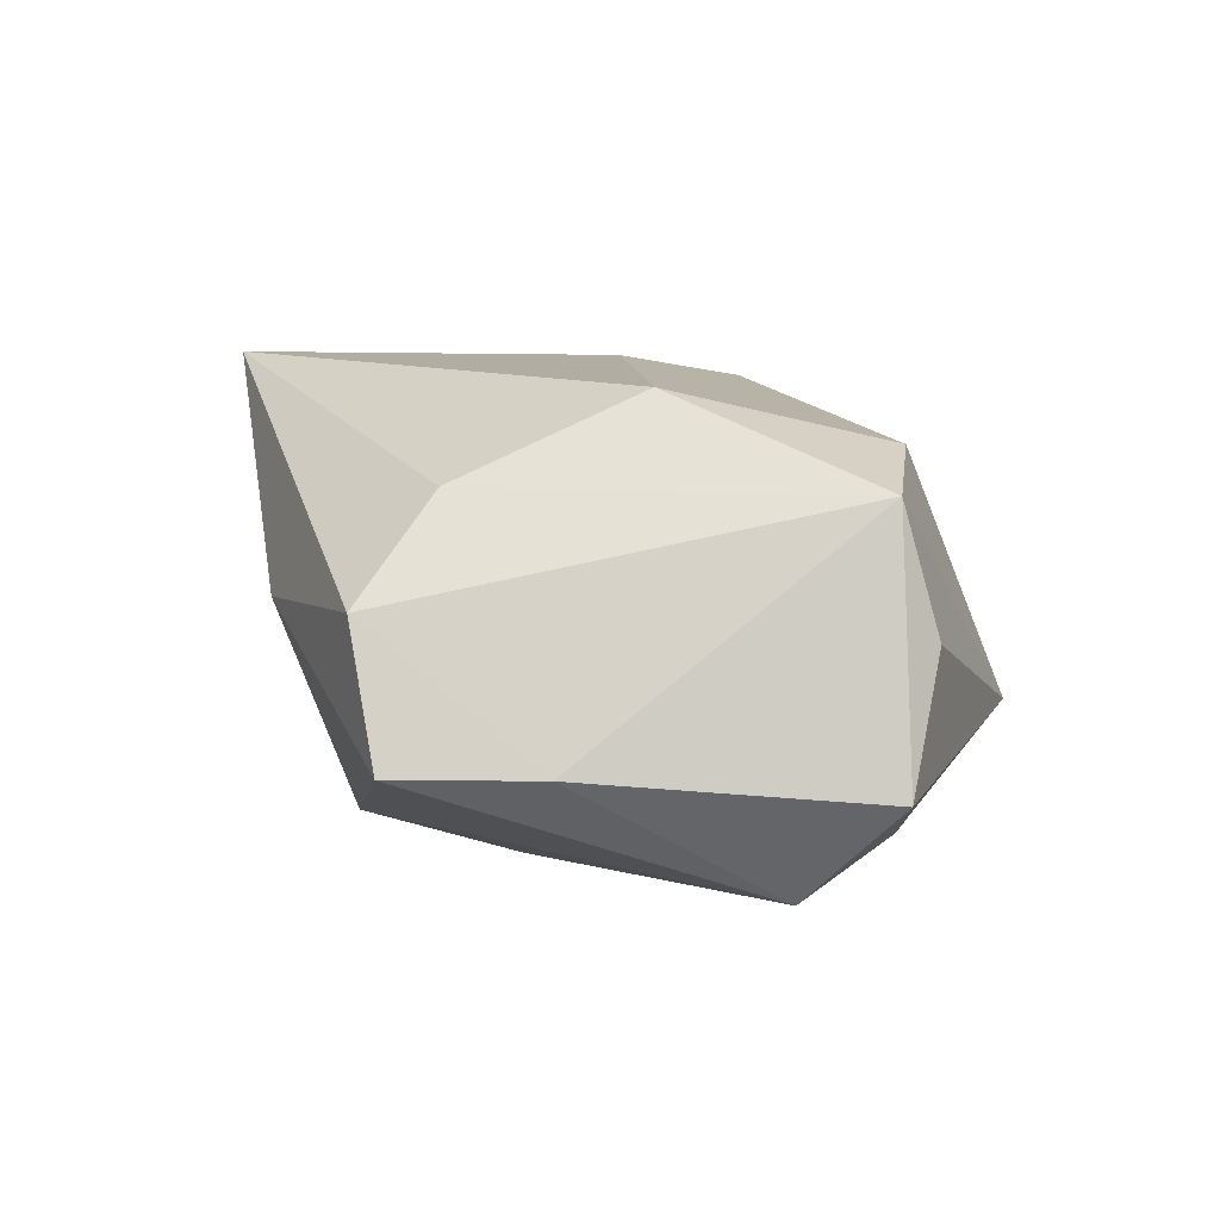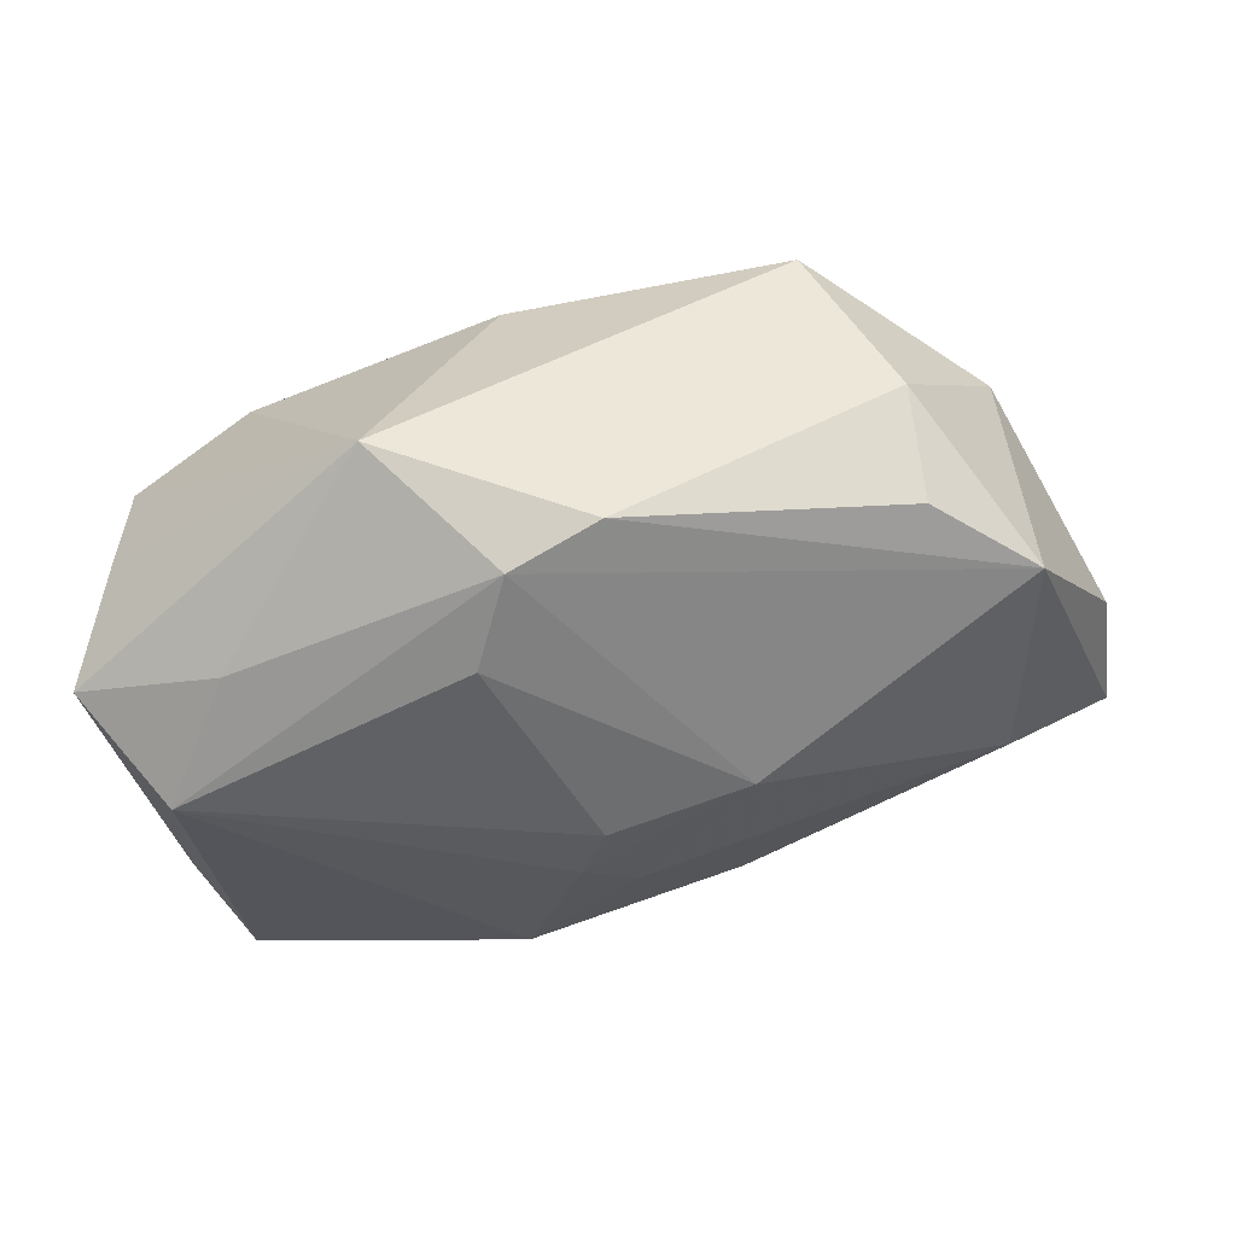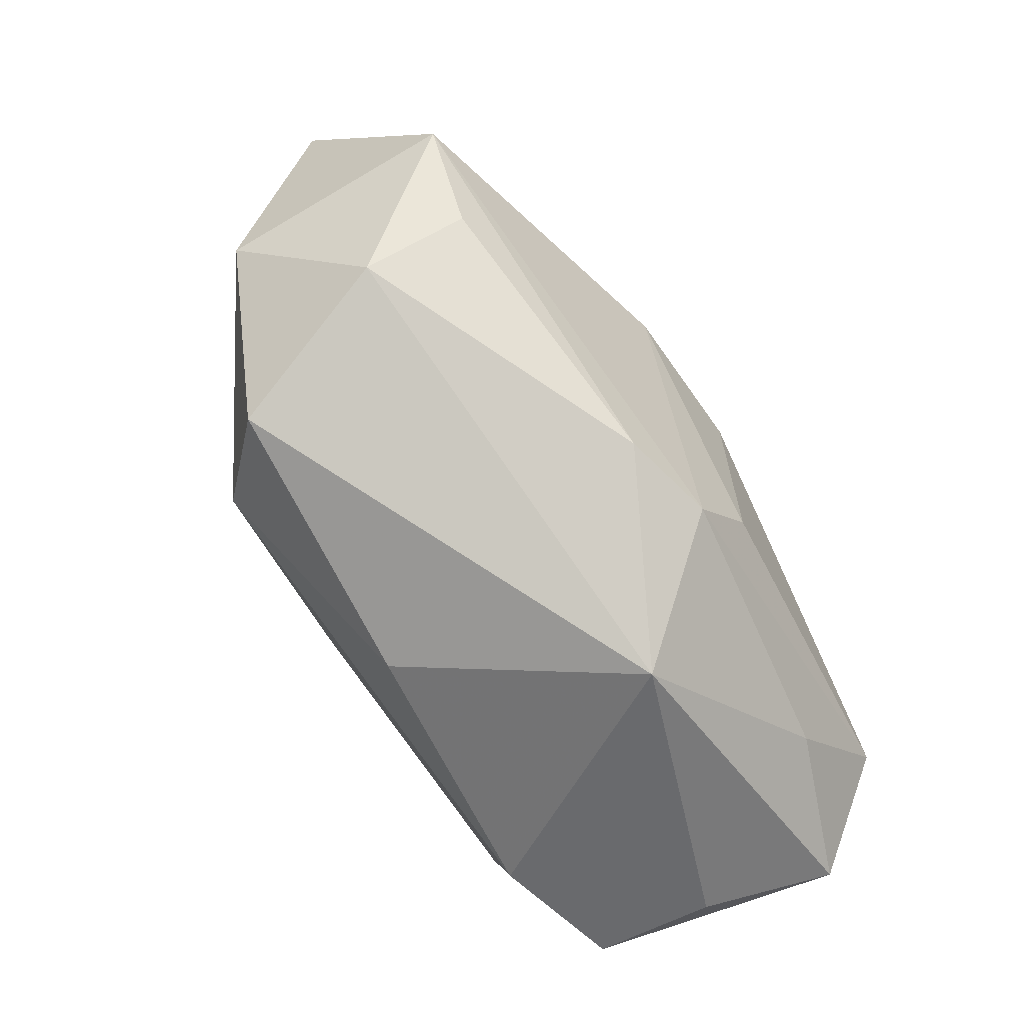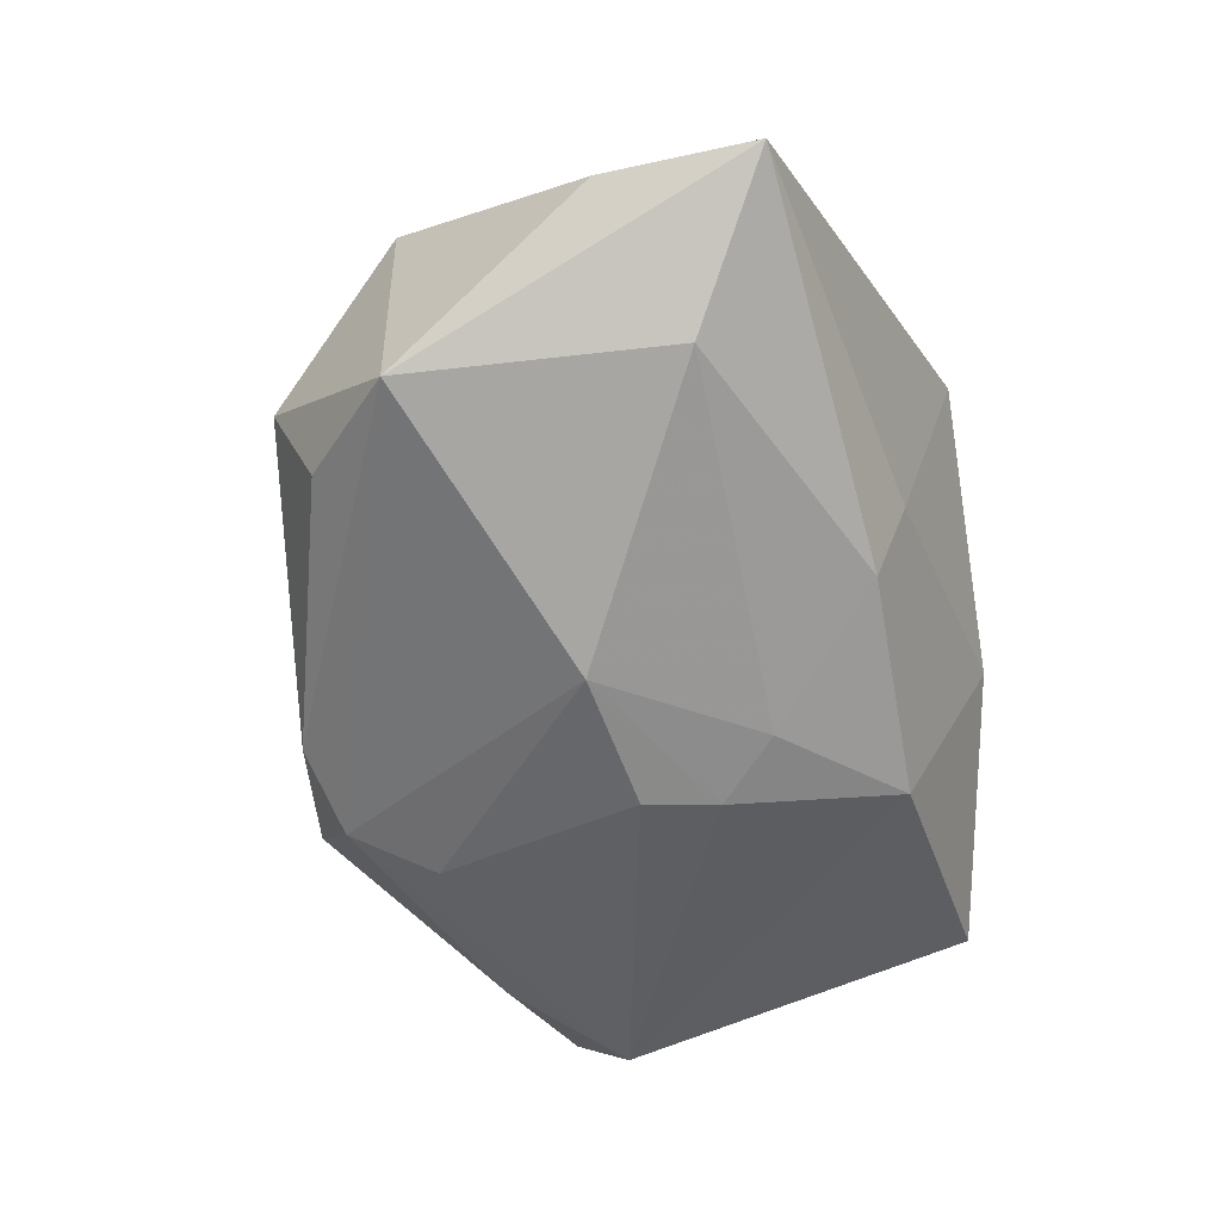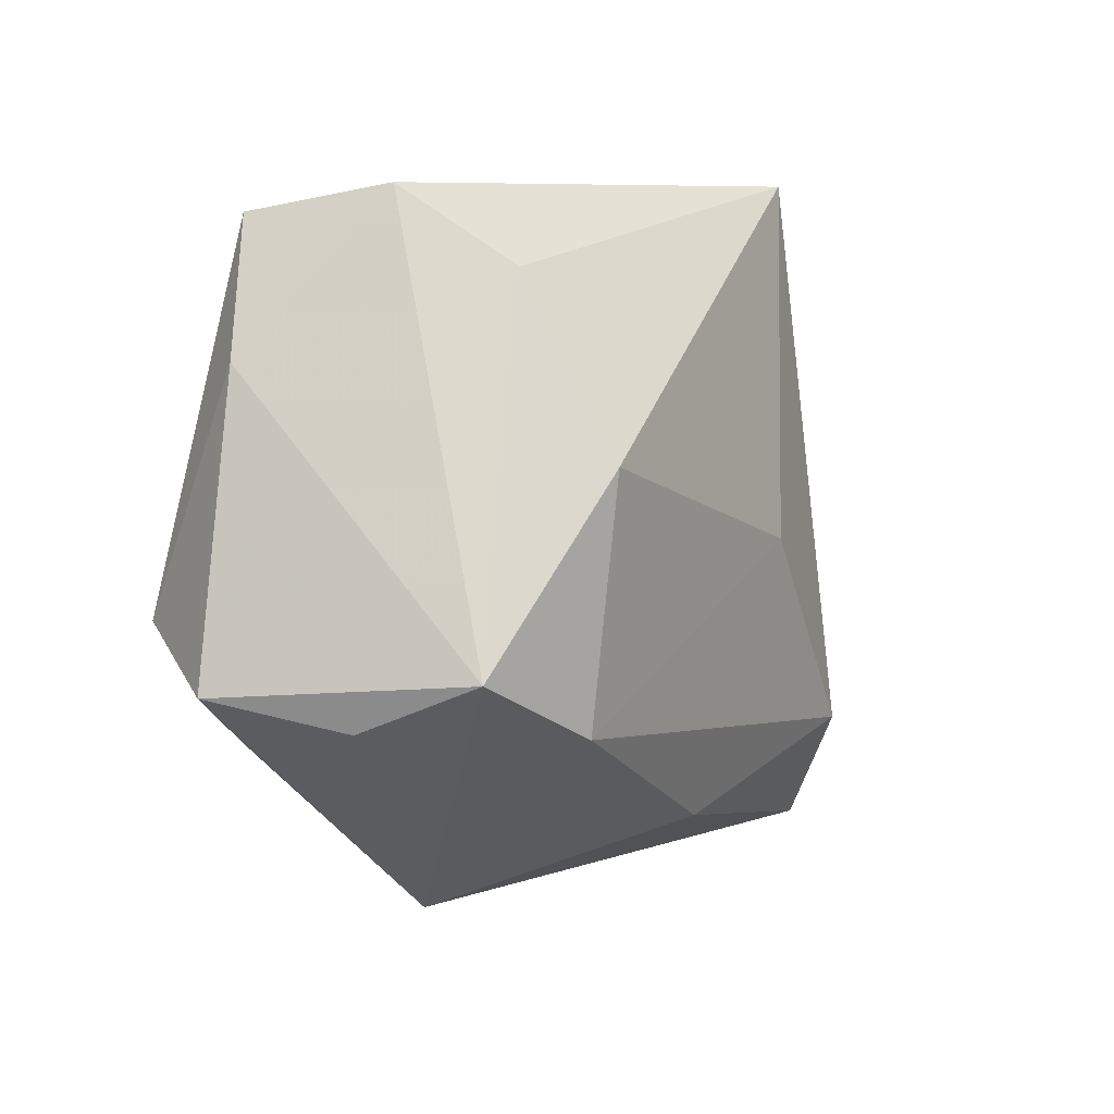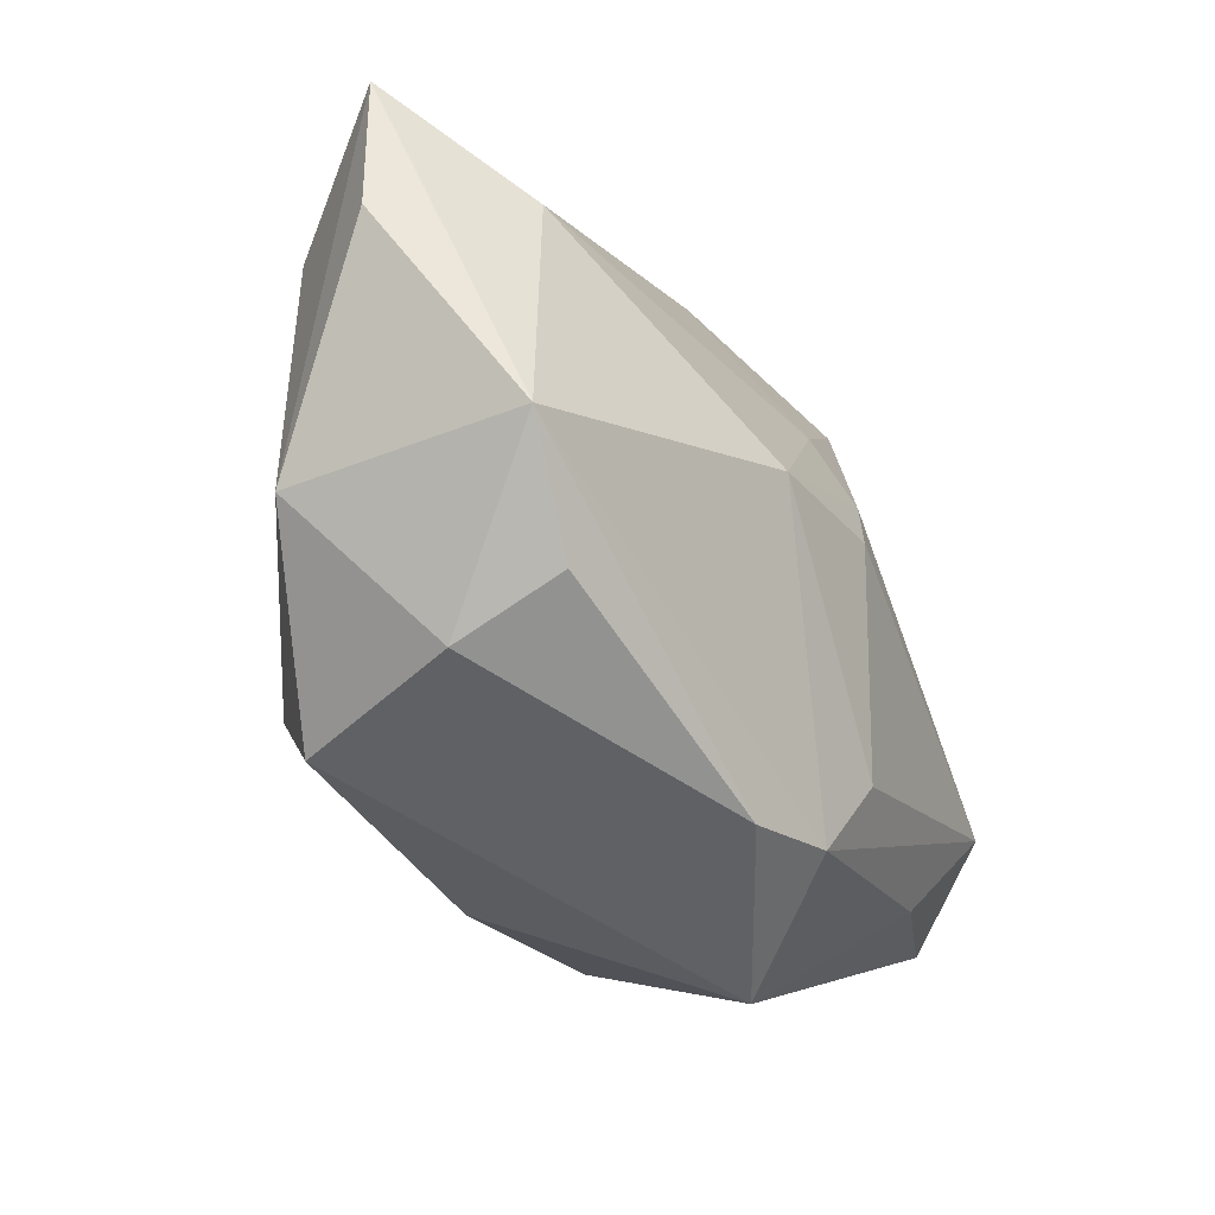
<metadata>
{"format":"obj","ext":"obj","renderer":"f3d","projection":"perspective","resolution":1024,"background":"white","views":[{"elev":0.3,"azim":-97.5,"up":"+Z"},{"elev":-43.0,"azim":13.9,"up":"+Z"},{"elev":-79.8,"azim":114.6,"up":"+Y"},{"elev":-46.3,"azim":107.9,"up":"+Z"},{"elev":-9.5,"azim":-70.0,"up":"+Y"},{"elev":-32.2,"azim":111.3,"up":"+Y"}]}
</metadata>
<code>
v 0.001789 0.001051 -0.02323
v 0.0005914 0.03154 0.02193
v 0.00928 0.02726 -0.002917
v -0.03749 0.02154 -0.01279
v 0.01482 0.0005102 -0.02068
v -0.03902 -0.01814 -0.01506
v -0.03902 0.008676 -0.01287
v -0.009589 -0.03371 -0.008254
v 0.0006279 -0.02633 -0.01827
v 0.04448 0.02499 0.003464
v 0.03892 -0.008722 0.01224
v -0.03497 0.02346 -0.0006629
v 0.008792 -0.02735 -0.01508
v 0.03266 -0.02146 0.0004079
v -0.0009256 -0.02565 0.0138
v -0.003588 -0.01903 -0.02122
v -0.001834 0.007179 -0.02188
v 0.001973 0.01288 -0.01889
v 0.03578 0.01577 0.01317
v 0.01776 -0.01546 0.02193
v 0.04108 -0.007781 -0.009577
v -0.0005105 -0.001336 0.02193
v -0.03693 -0.01785 0.008076
v -0.03219 -0.01074 -0.0231
v -0.03595 -0.02114 -0.003069
v -0.02532 -0.02108 0.01269
v -0.0162 0.02905 0.0005884
v -0.03135 0.01647 0.008826
v -0.02485 -0.02033 -0.01835
v -0.01059 0.02178 -0.01719
v 0.03292 -0.01699 -0.009121
v 0.00919 0.0242 -0.01049
v 0.03526 0.01614 -0.007645
v -0.02977 -0.0001453 0.01664
v 0.02482 -0.02381 0.01584
v 0.0458 0.01105 0.002795
f 22 2 34
f 8 23 25
f 16 24 1
f 16 9 24
f 20 2 22
f 26 23 8
f 26 34 23
f 22 34 26
f 26 20 22
f 14 35 8
f 7 23 12
f 29 9 8
f 24 9 29
f 6 23 7
f 6 25 23
f 7 24 6
f 24 29 6
f 8 25 6
f 6 29 8
f 35 20 15
f 20 26 15
f 8 35 15
f 15 26 8
f 21 14 31
f 4 24 7
f 4 30 24
f 7 12 4
f 32 30 27
f 30 4 27
f 27 12 2
f 27 4 12
f 5 33 21
f 5 16 1
f 21 9 5
f 9 16 5
f 18 30 32
f 32 33 18
f 33 5 18
f 3 27 2
f 32 27 3
f 21 33 10
f 10 3 2
f 10 33 32
f 32 3 10
f 23 34 28
f 28 12 23
f 28 34 2
f 2 12 28
f 13 31 14
f 8 9 13
f 13 14 8
f 13 9 21
f 21 31 13
f 17 5 1
f 17 18 5
f 30 18 17
f 1 24 17
f 24 30 17
f 11 20 35
f 35 14 11
f 11 14 21
f 2 20 19
f 20 11 19
f 19 10 2
f 19 11 10
f 21 10 36
f 36 11 21
f 10 11 36

</code>
